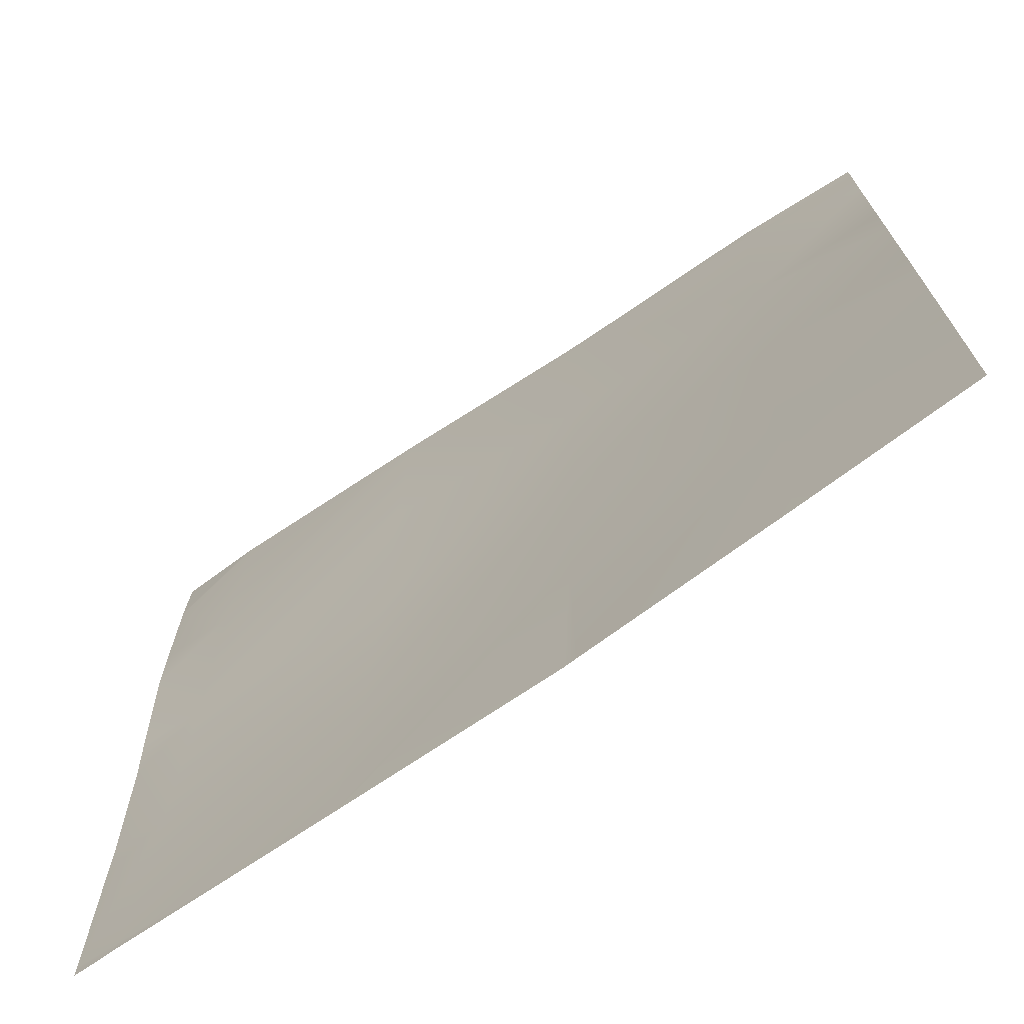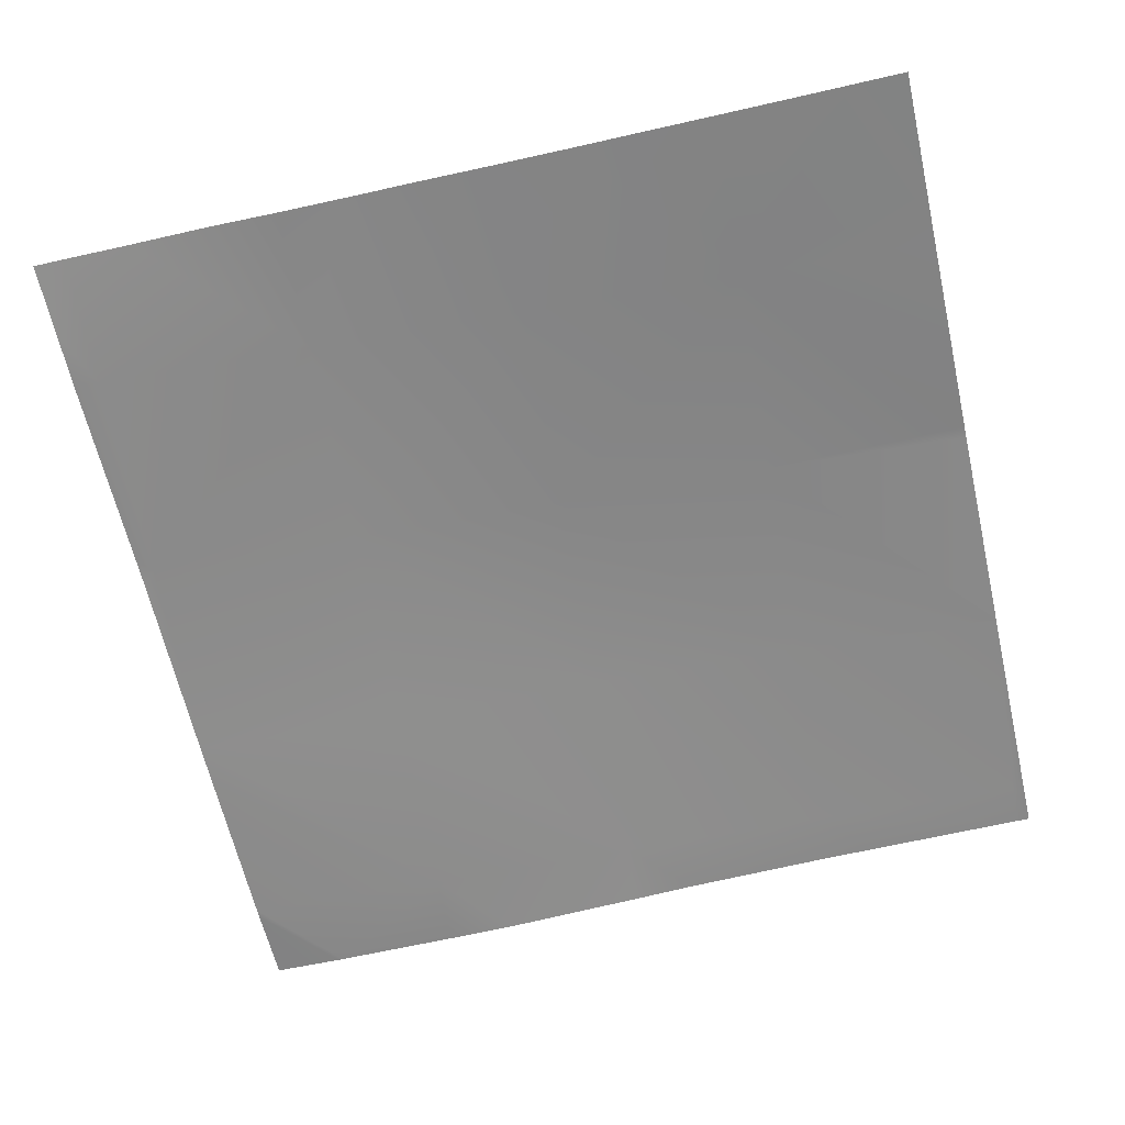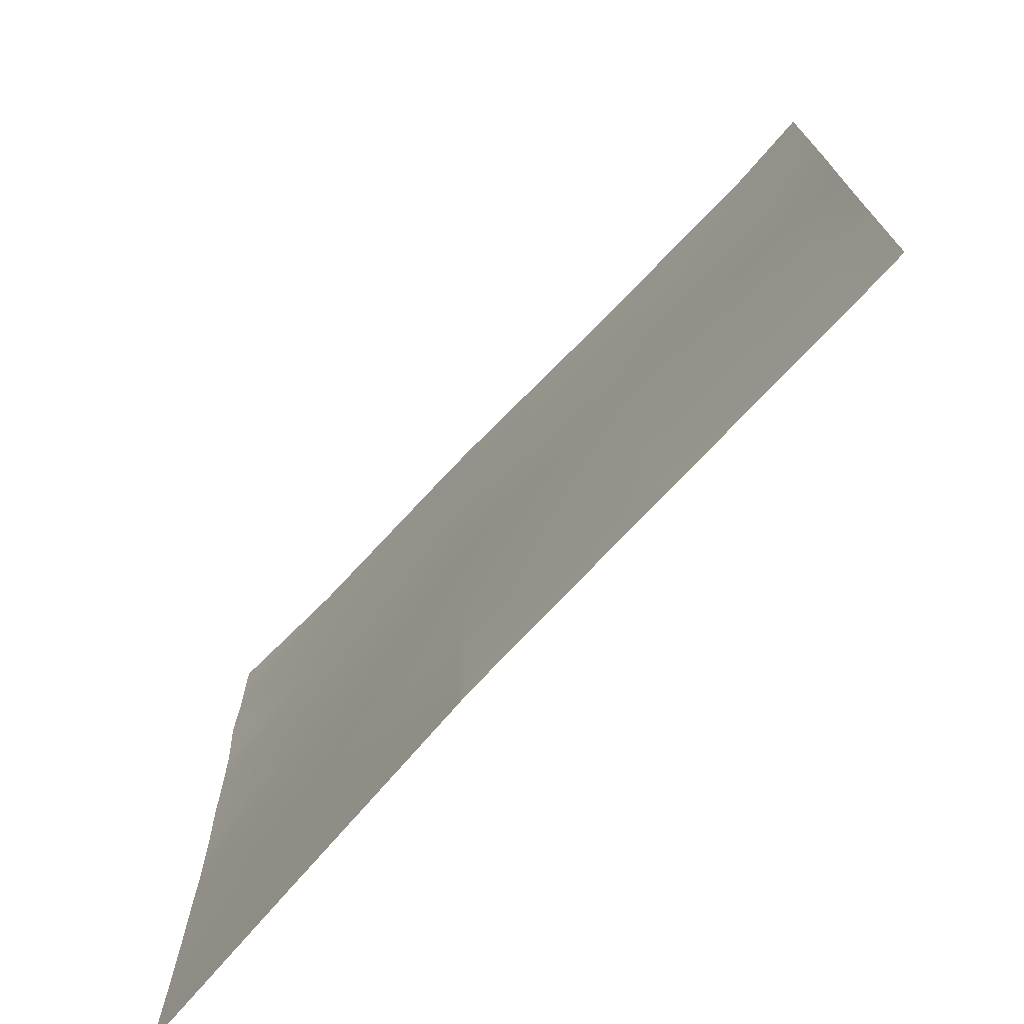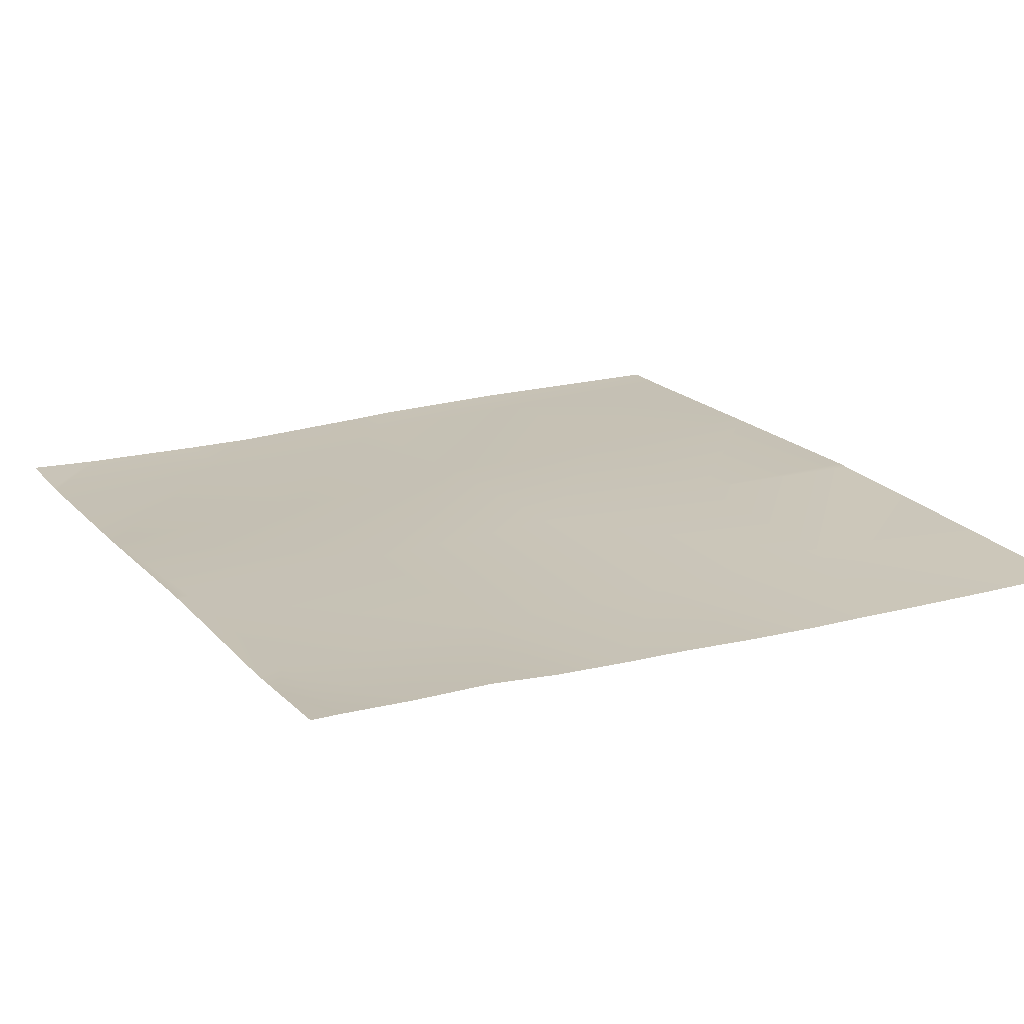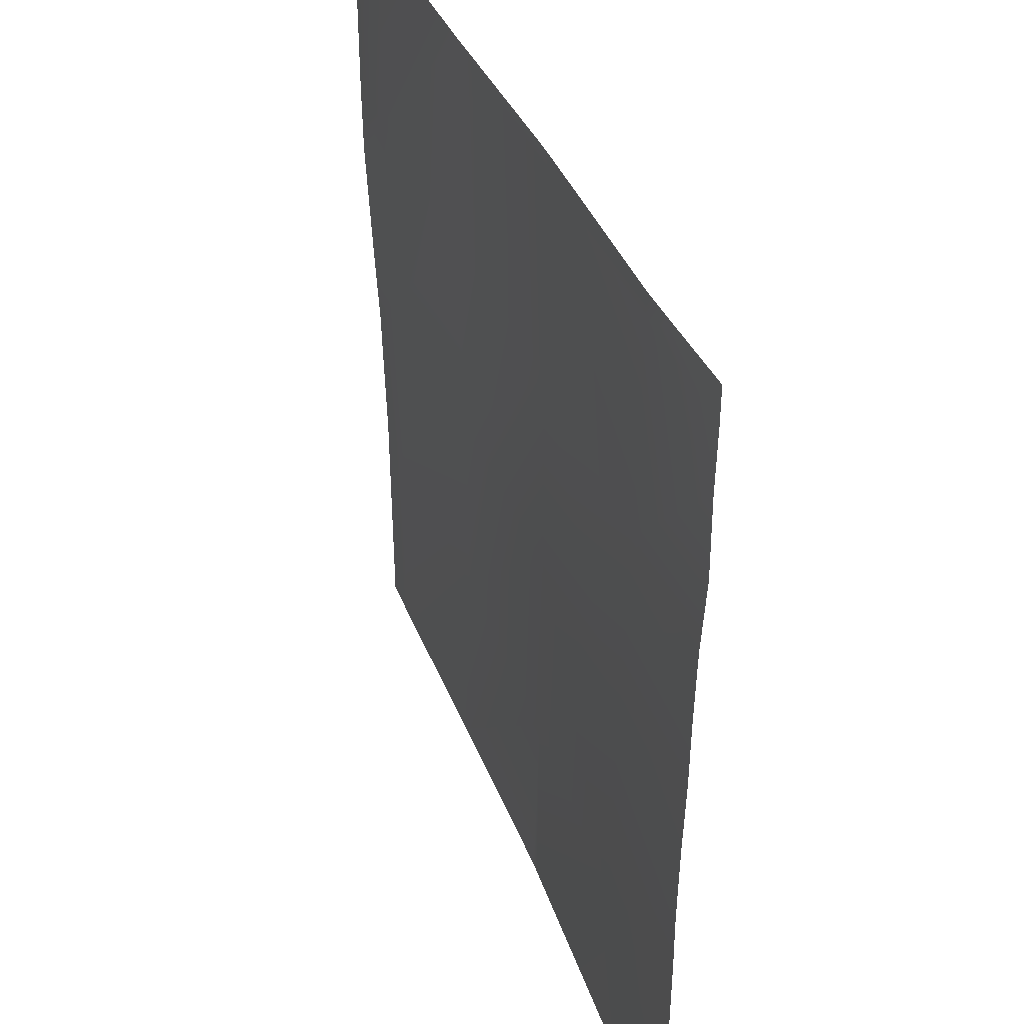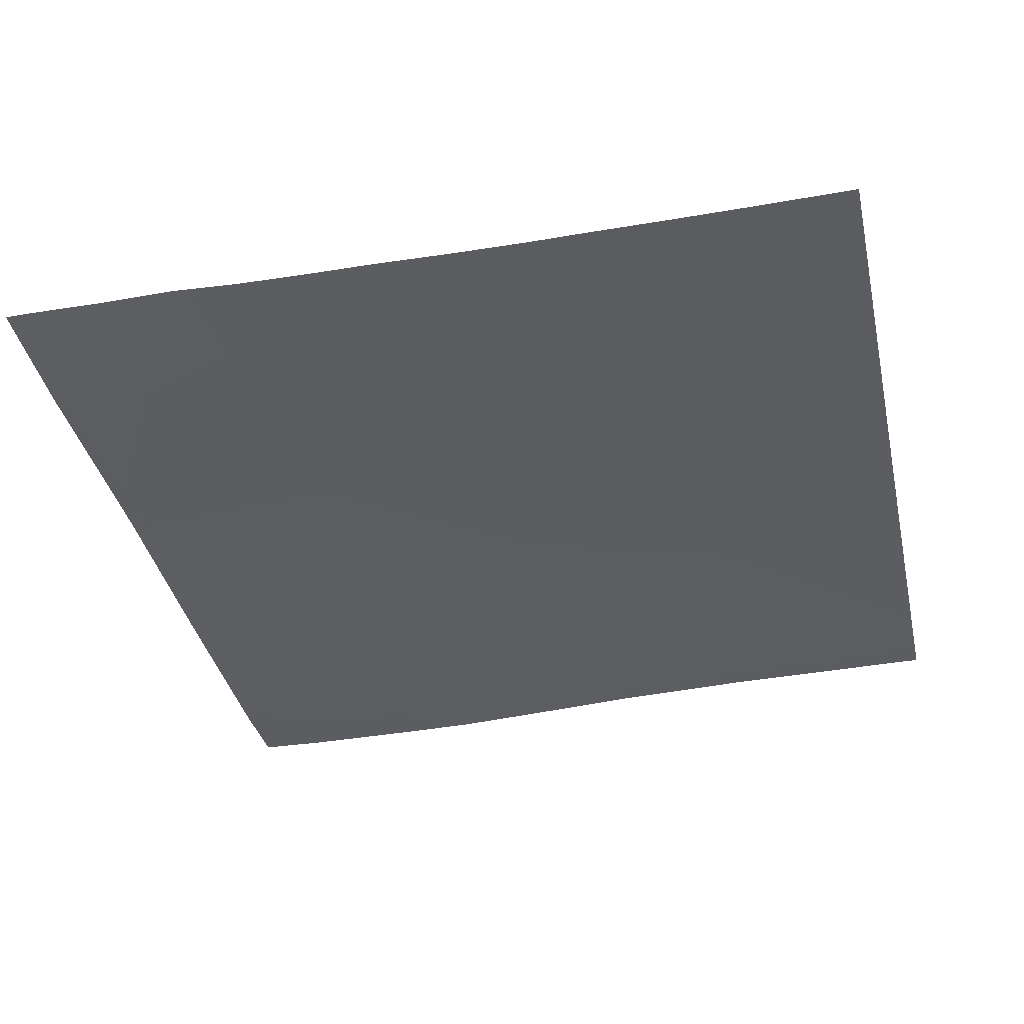
<metadata>
{"format":"obj","ext":"obj","renderer":"f3d","projection":"perspective","resolution":1024,"background":"white","views":[{"elev":-71.7,"azim":33.4,"up":"+Z"},{"elev":-64.1,"azim":103.0,"up":"+Y"},{"elev":-74.2,"azim":-134.0,"up":"+Z"},{"elev":17.9,"azim":61.8,"up":"+Y"},{"elev":38.1,"azim":69.6,"up":"+Z"},{"elev":-37.8,"azim":102.6,"up":"+Y"}]}
</metadata>
<code>
v -79.22 3.296 16
v -79.44 3.305 16
v -79.21 3.304 16.21
v -75.3 3.248 16
v -75.01 3.284 19.98
v -75.22 3.247 16
v -70.99 3.174 16
v -67.03 2.926 19.56
v -67.22 2.963 16
v -64 2.77 16
v -66.27 2.907 16
v -64 2.764 16.99
v -75.21 3.247 16
v -71.02 3.206 19.77
v -71.22 3.19 16
v -80 3.32 16.25
v -80 3.319 16.17
v -80 3.317 16
v -79 3.272 20.2
v -80 3.299 19.29
v -64 2.757 17.84
v -74.8 3.186 23.97
v -70.81 3.143 23.76
v -80 3.294 20.25
v -80 3.214 23.09
v -78.79 3.156 24.18
v -74.59 2.983 27.96
v -70.6 3.074 27.75
v -80 3.148 24.25
v -80 3.02 26.89
v -78.58 2.963 28.17
v -78.38 2.956 32
v -80 3.005 30.69
v -78.55 2.961 32
v -80 3.005 30.6
v -80 3.005 28.25
v -74.38 2.95 31.95
v -75.29 2.951 32
v -80 3.038 32
v -70.62 3.007 32
v -70.39 3.005 31.74
v -74.38 2.951 32
v -66.82 2.905 23.55
v -64 2.758 19.4
v -64 2.767 20.89
v -64 2.765 21.95
v -64 2.79 23.4
v -64 2.837 24.78
v -64 2.852 26.06
v -66.61 2.946 27.54
v -64 2.888 27.4
v -64 2.971 28.68
v -64 2.962 30.17
v -66.4 2.924 31.53
v -66.38 2.928 32
v -70.1 3.002 32
v -65.32 2.953 32
v -64 2.987 31.4
v -64 2.987 31.69
v -64 2.988 32
v -70.38 3.002 32
f 1 2 3
f 4 5 6
f 4 3 5
f 1 3 4
f 7 8 9
f 10 11 12
f 13 14 15
f 16 3 17
f 17 2 18
f 17 3 2
f 16 19 3
f 16 20 19
f 12 8 21
f 12 11 8
f 11 9 8
f 5 19 22
f 19 5 3
f 6 14 13
f 6 5 14
f 14 5 23
f 20 24 19
f 19 25 26
f 19 24 25
f 22 26 27
f 26 22 19
f 22 23 5
f 23 22 28
f 25 29 26
f 26 30 31
f 26 29 30
f 8 14 23
f 32 33 34
f 32 35 33
f 35 31 36
f 35 32 31
f 36 31 30
f 31 27 26
f 27 31 37
f 38 31 32
f 38 37 31
f 39 34 33
f 37 40 41
f 37 42 40
f 42 37 38
f 28 27 37
f 22 27 28
f 43 23 28
f 28 37 41
f 44 8 45
f 21 8 44
f 46 8 43
f 46 45 8
f 47 43 48
f 46 43 47
f 49 43 50
f 49 48 43
f 28 50 43
f 51 50 52
f 49 50 51
f 53 50 54
f 53 52 50
f 41 55 54
f 41 56 55
f 41 54 50
f 57 58 54
f 57 59 58
f 59 57 60
f 53 54 58
f 57 54 55
f 28 41 50
f 23 43 8
f 56 41 61
f 61 41 40
f 7 14 8
f 7 15 14

</code>
